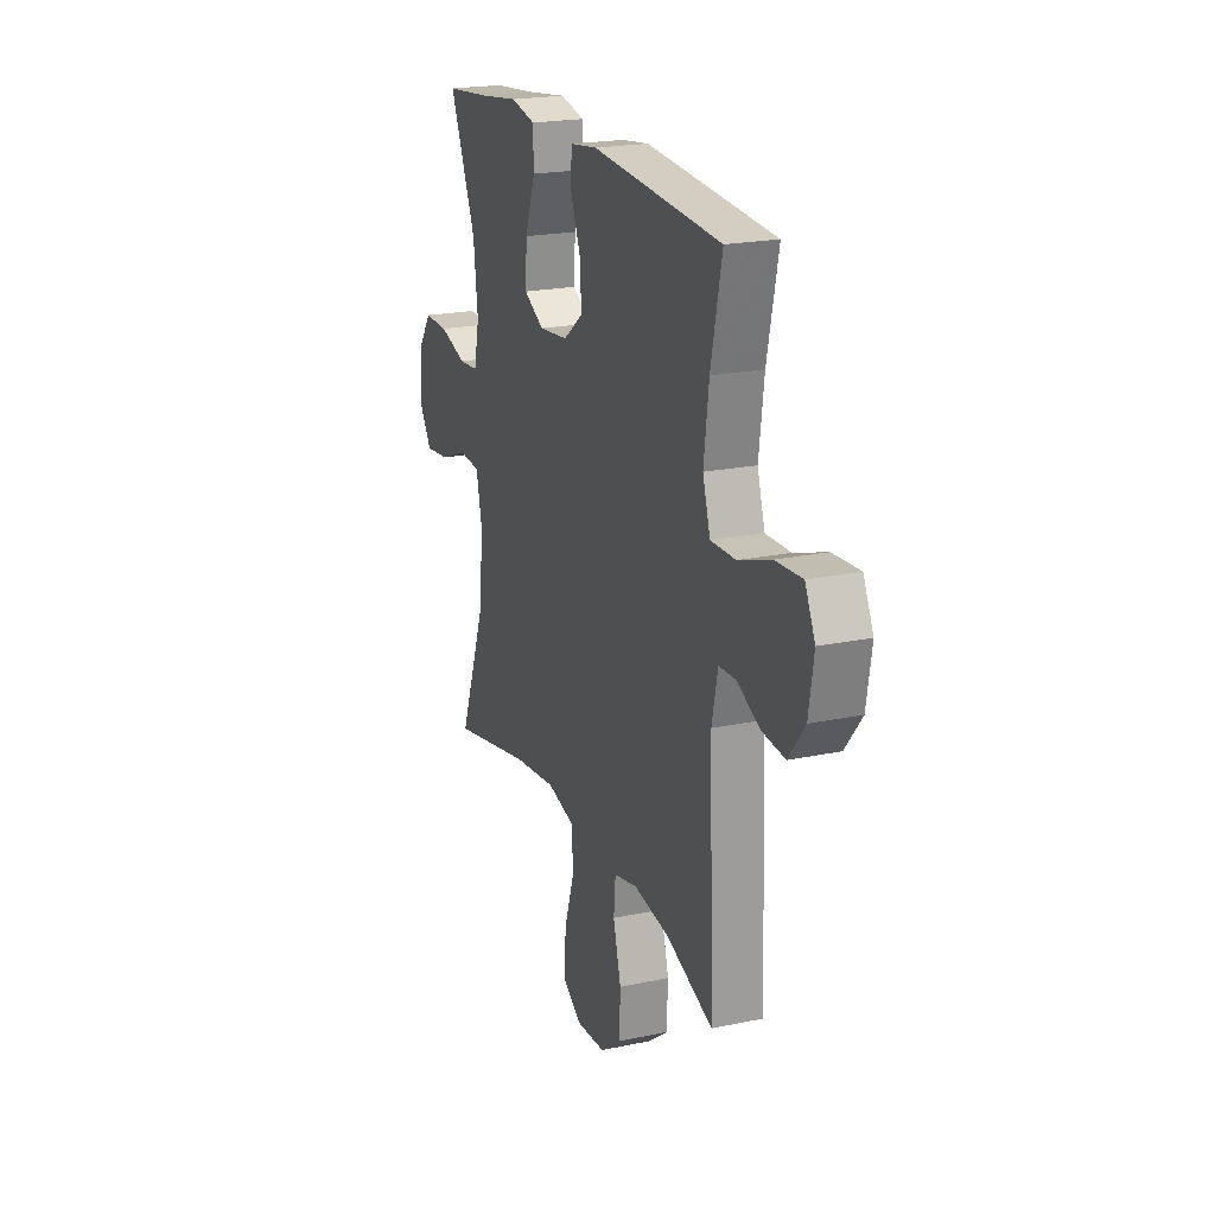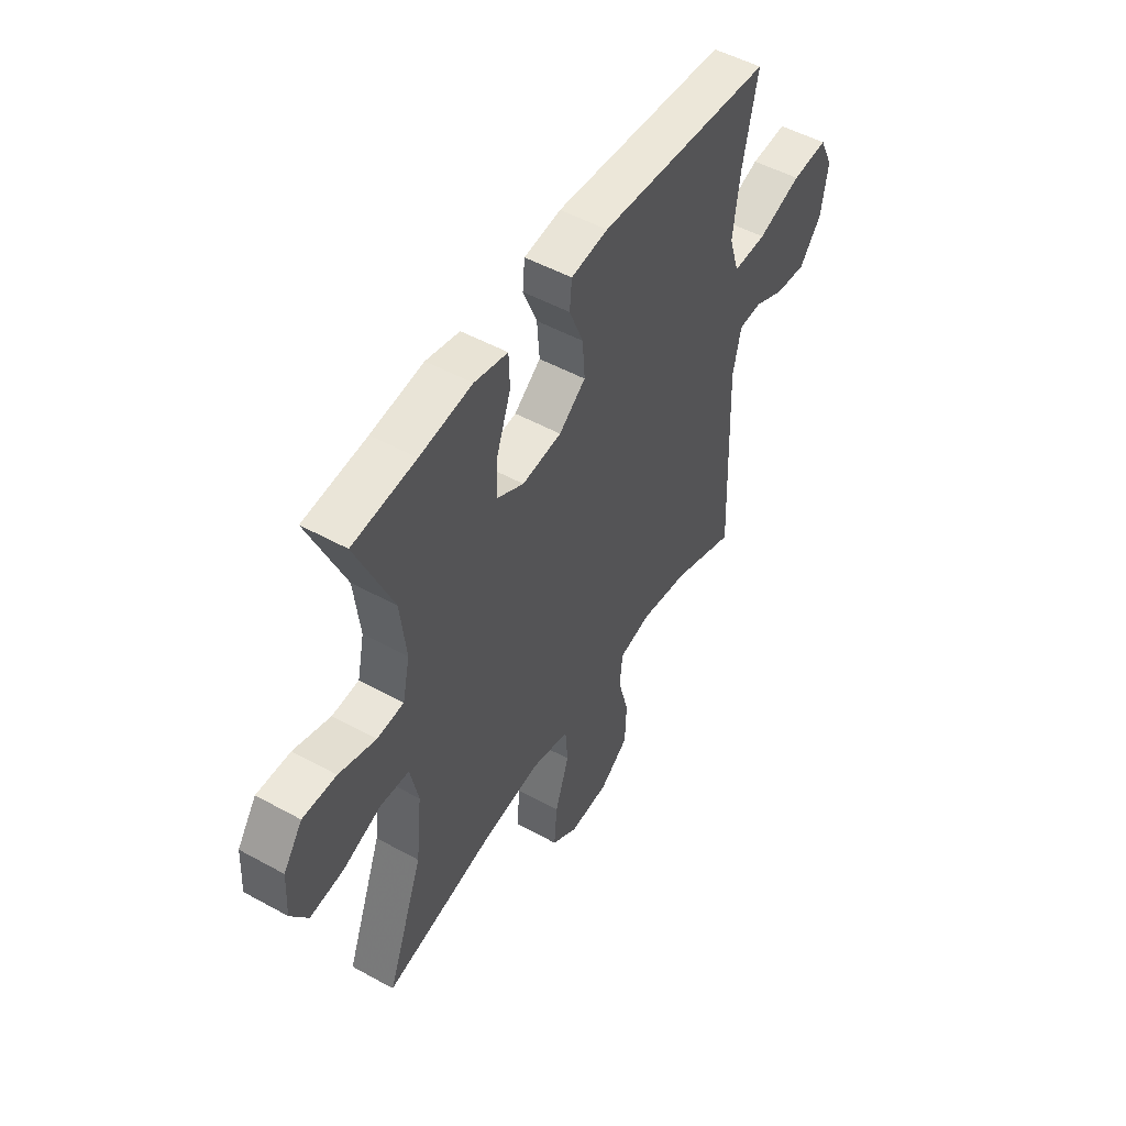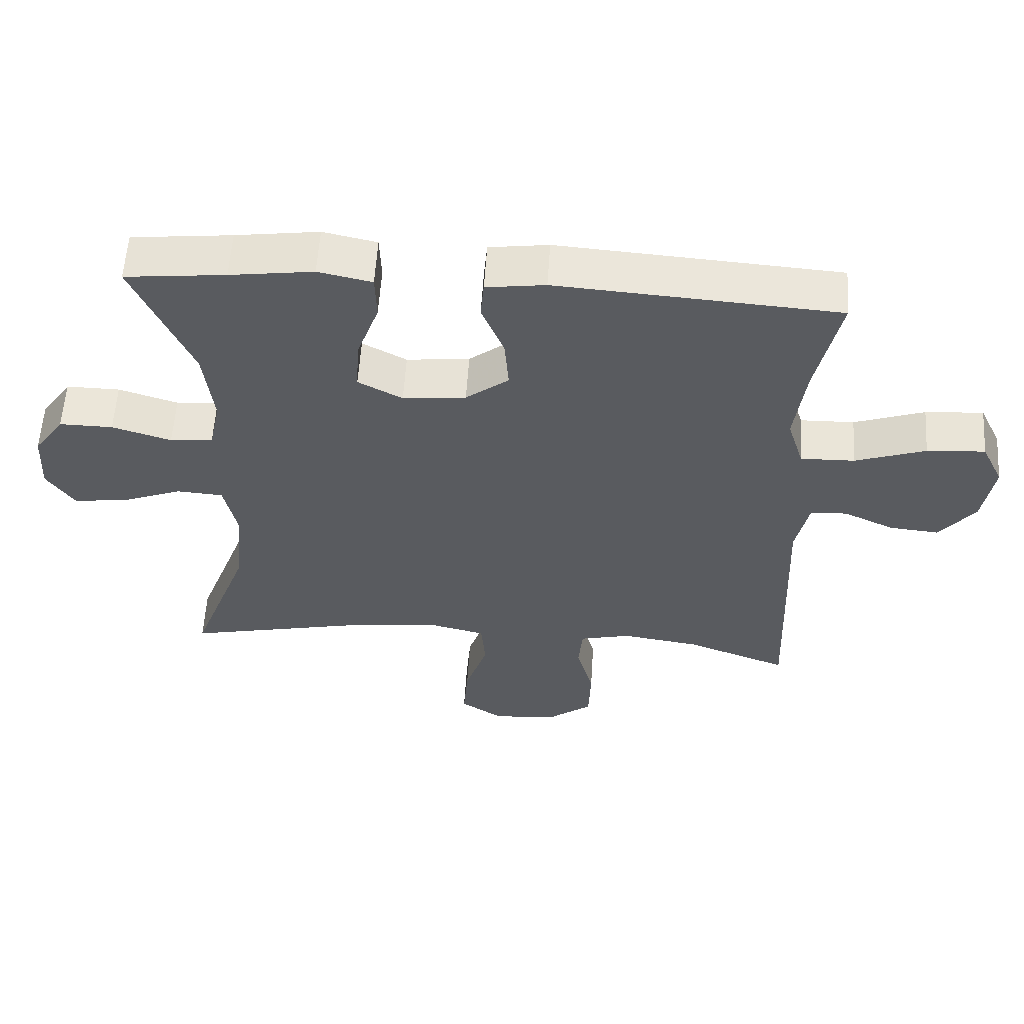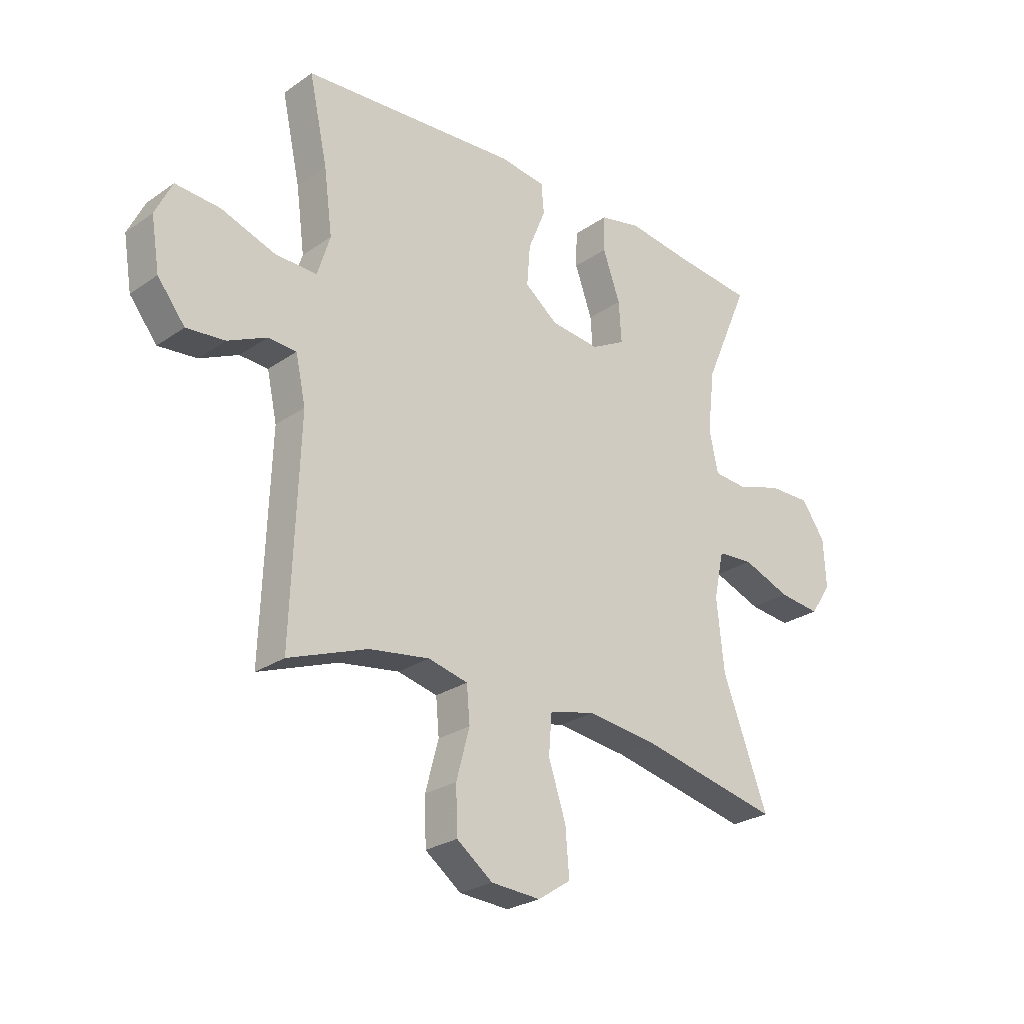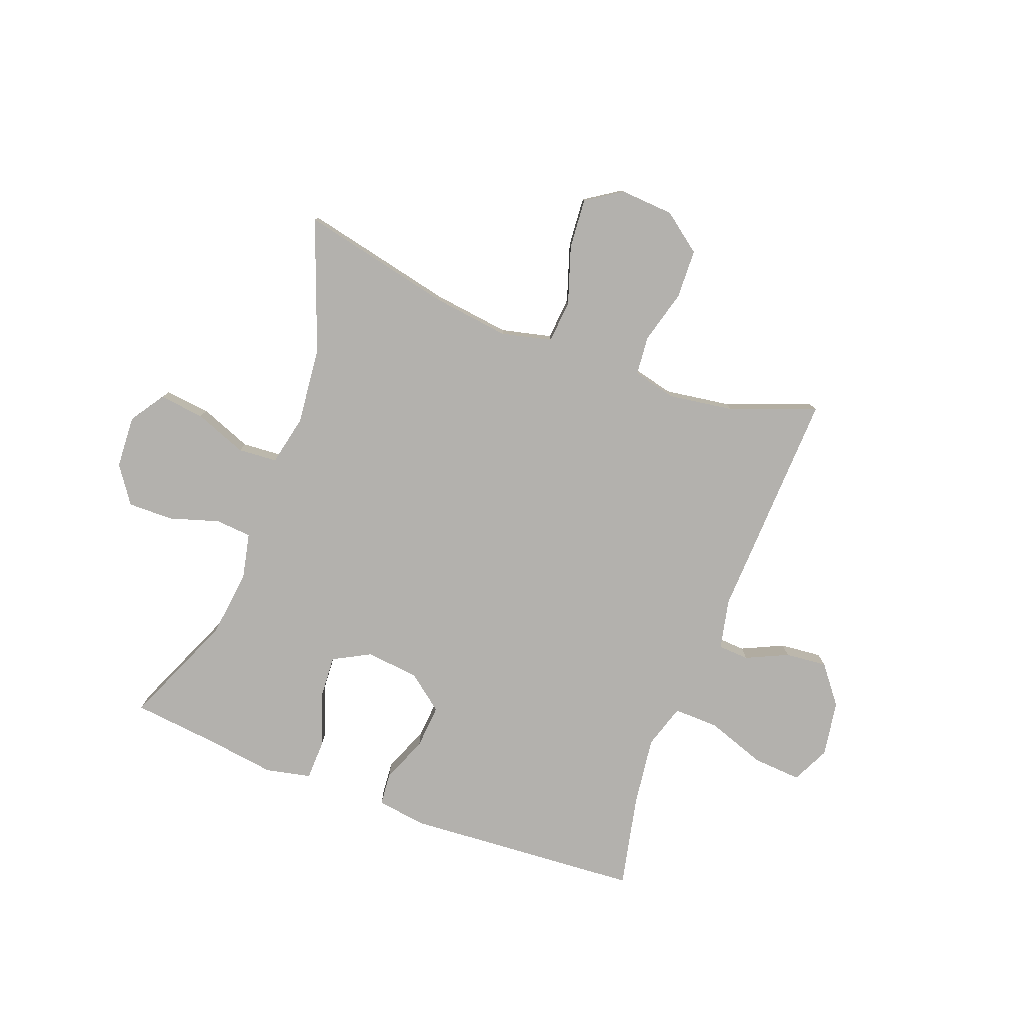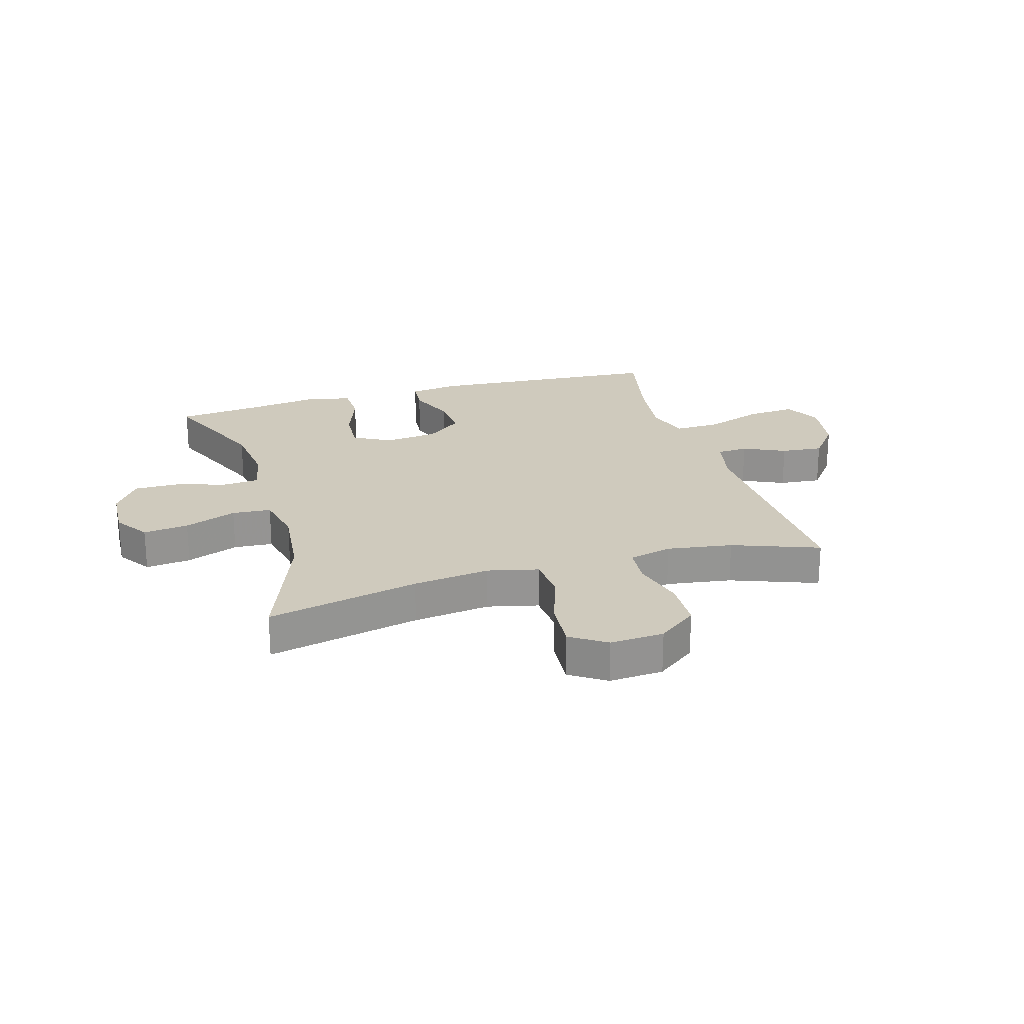
<metadata>
{"format":"obj","ext":"obj","renderer":"f3d","projection":"perspective","resolution":1024,"background":"white","views":[{"elev":21.1,"azim":-110.6,"up":"+Z"},{"elev":50.6,"azim":121.1,"up":"+Z"},{"elev":57.6,"azim":-176.4,"up":"+Z"},{"elev":-26.0,"azim":-42.5,"up":"+Z"},{"elev":-79.2,"azim":159.3,"up":"+Y"},{"elev":23.1,"azim":163.6,"up":"+Y"}]}
</metadata>
<code>
v -0.5 0.07 0.5
v -0.088 0.07 0.529
v -0.001 0.07 0.517
v 0.004 0.07 0.46
v -0.029 0.07 0.379
v -0.035 0.07 0.302
v 0.028 0.07 0.253
v 0.121 0.07 0.243
v 0.186 0.07 0.278
v 0.181 0.07 0.356
v 0.148 0.07 0.448
v 0.15 0.07 0.516
v 0.229 0.07 0.533
v 0.352 0.07 0.516
v 0.5 0.07 0.5
v 0.415 0.07 0.303
v 0.401 0.07 0.184
v 0.418 0.07 0.105
v 0.481 0.07 0.1
v 0.568 0.07 0.127
v 0.647 0.07 0.128
v 0.692 0.07 0.064
v 0.697 0.07 -0.028
v 0.657 0.07 -0.088
v 0.578 0.07 -0.079
v 0.487 0.07 -0.044
v 0.419 0.07 -0.049
v 0.4 0.07 -0.137
v 0.414 0.07 -0.272
v 0.5 0.07 -0.5
v 0.235 0.07 -0.442
v 0.101 0.07 -0.425
v 0.013 0.07 -0.446
v 0.007 0.07 -0.521
v 0.04 0.07 -0.621
v 0.047 0.07 -0.708
v -0.015 0.07 -0.749
v -0.109 0.07 -0.743
v -0.177 0.07 -0.692
v -0.18 0.07 -0.606
v -0.155 0.07 -0.513
v -0.161 0.07 -0.445
v -0.236 0.07 -0.427
v -0.35 0.07 -0.444
v -0.5 0.07 -0.5
v -0.485 0.07 -0.097
v -0.504 0.07 -0.009
v -0.558 0.07 -0.006
v -0.631 0.07 -0.04
v -0.704 0.07 -0.047
v -0.756 0.07 0.019
v -0.772 0.07 0.117
v -0.74 0.07 0.183
v -0.655 0.07 0.177
v -0.552 0.07 0.141
v -0.473 0.07 0.139
v -0.449 0.07 0.216
v -0.465 0.07 0.338
v -0.5 0 0.5
v -0.088 0 0.529
v -0.001 0 0.517
v 0.004 0 0.46
v -0.029 0 0.379
v -0.035 0 0.302
v 0.028 0 0.253
v 0.121 0 0.243
v 0.186 0 0.278
v 0.181 0 0.356
v 0.148 0 0.448
v 0.15 0 0.516
v 0.229 0 0.533
v 0.352 0 0.516
v 0.5 0 0.5
v 0.415 0 0.303
v 0.401 0 0.184
v 0.418 0 0.105
v 0.481 0 0.1
v 0.568 0 0.127
v 0.647 0 0.128
v 0.692 0 0.064
v 0.697 0 -0.028
v 0.657 0 -0.088
v 0.578 0 -0.079
v 0.487 0 -0.044
v 0.419 0 -0.049
v 0.4 0 -0.137
v 0.414 0 -0.272
v 0.5 0 -0.5
v 0.235 0 -0.442
v 0.101 0 -0.425
v 0.013 0 -0.446
v 0.007 0 -0.521
v 0.04 0 -0.621
v 0.047 0 -0.708
v -0.015 0 -0.749
v -0.109 0 -0.743
v -0.177 0 -0.692
v -0.18 0 -0.606
v -0.155 0 -0.513
v -0.161 0 -0.445
v -0.236 0 -0.427
v -0.35 0 -0.444
v -0.5 0 -0.5
v -0.485 0 -0.097
v -0.504 0 -0.009
v -0.558 0 -0.006
v -0.631 0 -0.04
v -0.704 0 -0.047
v -0.756 0 0.019
v -0.772 0 0.117
v -0.74 0 0.183
v -0.655 0 0.177
v -0.552 0 0.141
v -0.473 0 0.139
v -0.449 0 0.216
v -0.465 0 0.338
f 52 53 54 55
f 52 55 56
f 51 52 56
f 48 49 50 51
f 47 48 51 56
f 46 47 56 57
f 44 45 46 57
f 38 39 40 41
f 38 41 42
f 37 38 42
f 34 35 36 37
f 33 34 37 42
f 32 33 42 43
f 29 30 31
f 28 29 31 32
f 27 28 32 43
f 23 24 25 26
f 23 26 27
f 22 23 27
f 19 20 21 22
f 18 19 22 27
f 17 18 27 43
f 14 15 16
f 10 11 12 13
f 9 10 13 14
f 2 3 4 5
f 58 1 2 5
f 58 5 6
f 57 58 6 7
f 44 57 7 8
f 43 44 8 9
f 16 17 43
f 9 14 16 43
f 113 112 111 110
f 114 113 110
f 114 110 109
f 109 108 107 106
f 114 109 106 105
f 115 114 105 104
f 115 104 103 102
f 99 98 97 96
f 100 99 96
f 100 96 95
f 95 94 93 92
f 100 95 92 91
f 101 100 91 90
f 89 88 87
f 90 89 87 86
f 101 90 86 85
f 84 83 82 81
f 85 84 81
f 85 81 80
f 80 79 78 77
f 85 80 77 76
f 101 85 76 75
f 74 73 72
f 71 70 69 68
f 72 71 68 67
f 63 62 61 60
f 63 60 59 116
f 64 63 116
f 65 64 116 115
f 66 65 115 102
f 67 66 102 101
f 101 75 74
f 101 74 72 67
f 1 59 60 2
f 2 60 61 3
f 3 61 62 4
f 4 62 63 5
f 5 63 64 6
f 6 64 65 7
f 7 65 66 8
f 8 66 67 9
f 9 67 68 10
f 10 68 69 11
f 11 69 70 12
f 12 70 71 13
f 13 71 72 14
f 14 72 73 15
f 15 73 74 16
f 16 74 75 17
f 17 75 76 18
f 18 76 77 19
f 19 77 78 20
f 20 78 79 21
f 21 79 80 22
f 22 80 81 23
f 23 81 82 24
f 24 82 83 25
f 25 83 84 26
f 26 84 85 27
f 27 85 86 28
f 28 86 87 29
f 29 87 88 30
f 30 88 89 31
f 31 89 90 32
f 32 90 91 33
f 33 91 92 34
f 34 92 93 35
f 35 93 94 36
f 36 94 95 37
f 37 95 96 38
f 38 96 97 39
f 39 97 98 40
f 40 98 99 41
f 41 99 100 42
f 42 100 101 43
f 43 101 102 44
f 44 102 103 45
f 45 103 104 46
f 46 104 105 47
f 47 105 106 48
f 48 106 107 49
f 49 107 108 50
f 50 108 109 51
f 51 109 110 52
f 52 110 111 53
f 53 111 112 54
f 54 112 113 55
f 55 113 114 56
f 56 114 115 57
f 57 115 116 58
f 58 116 59 1

</code>
